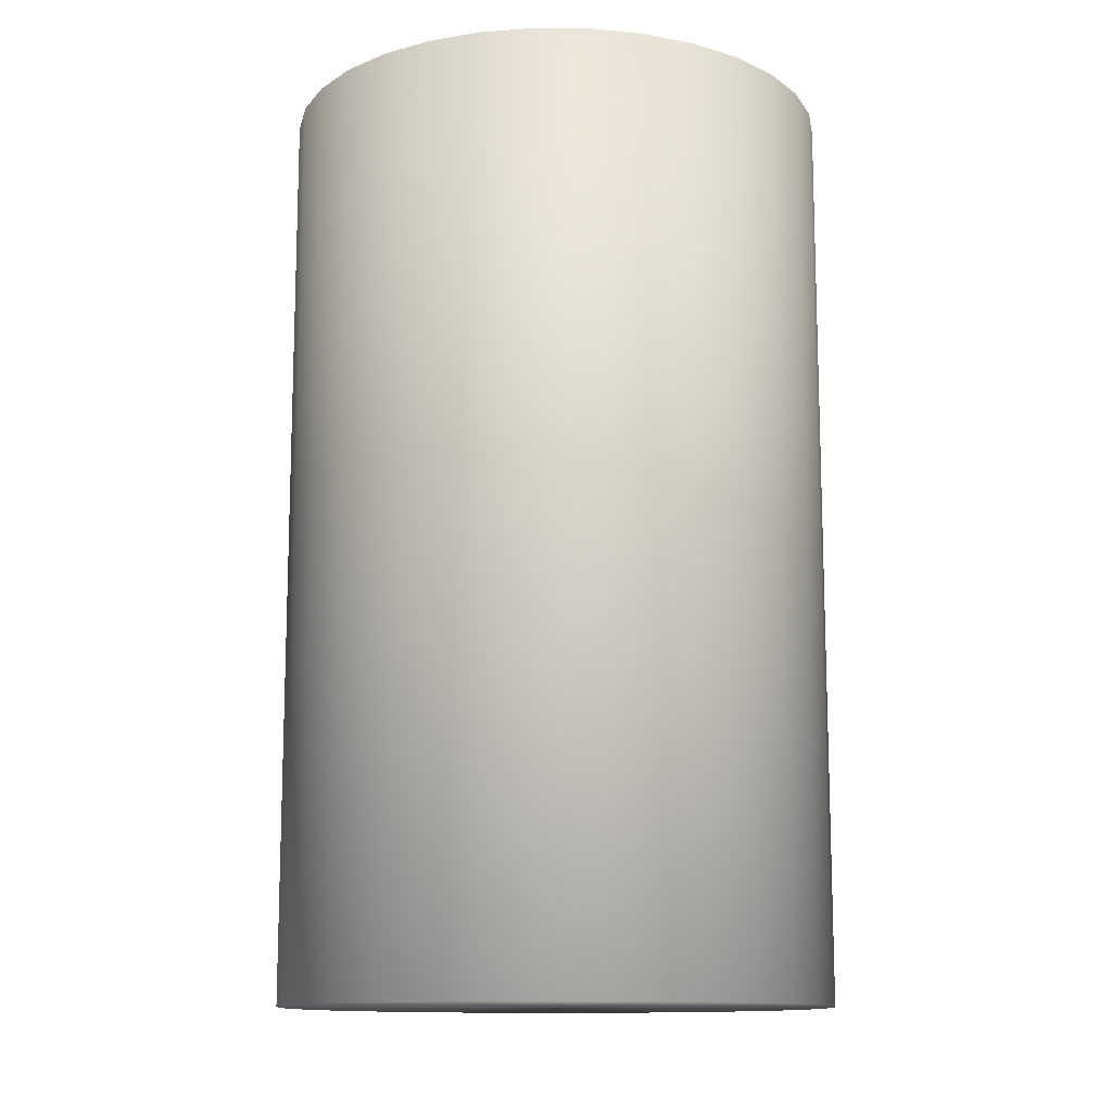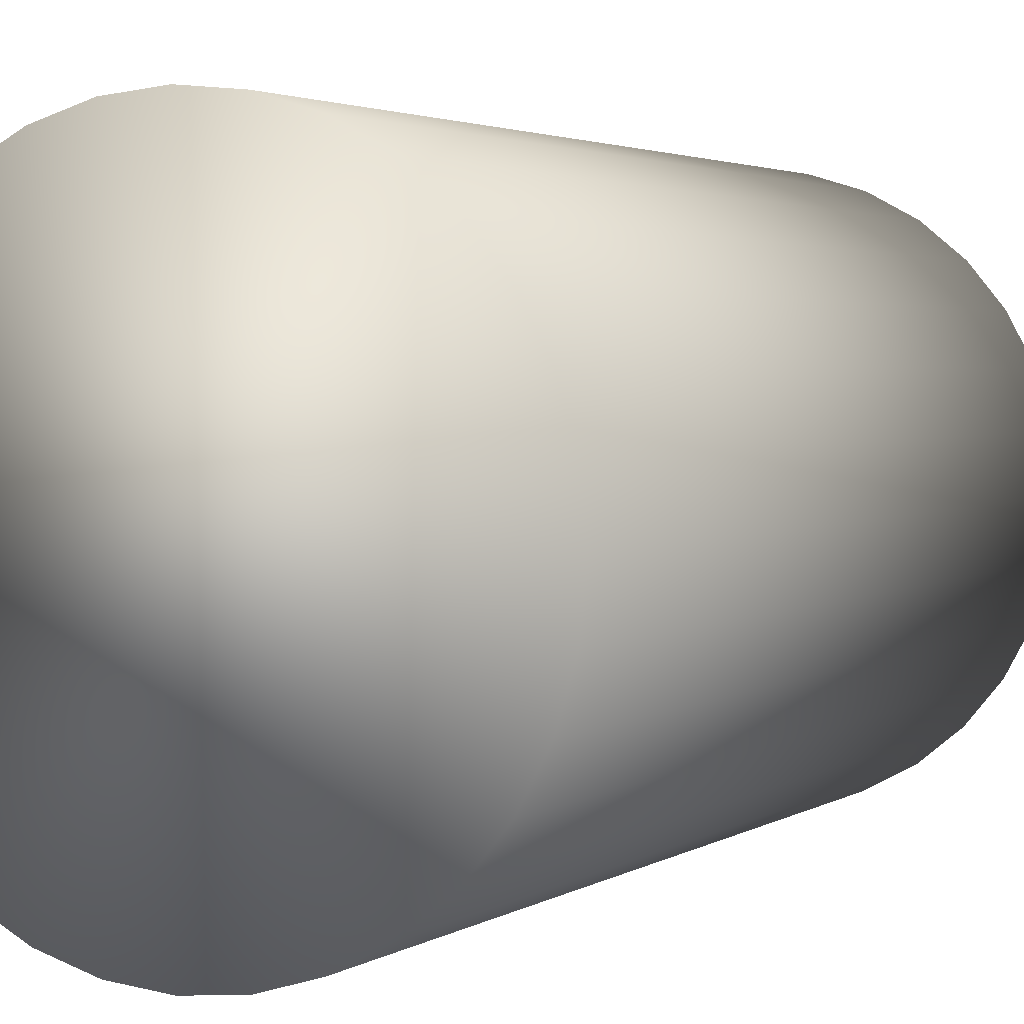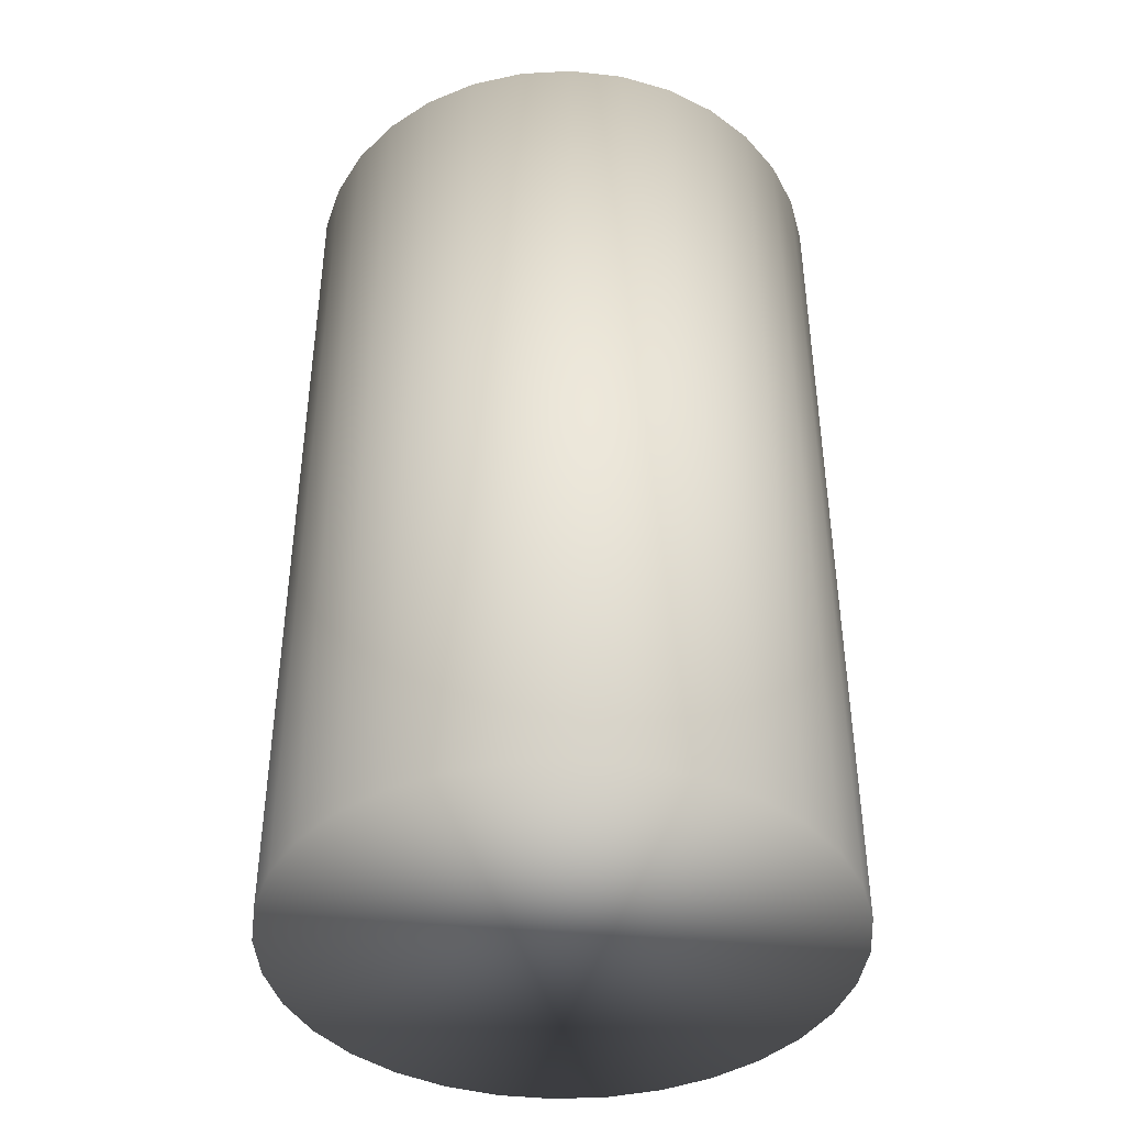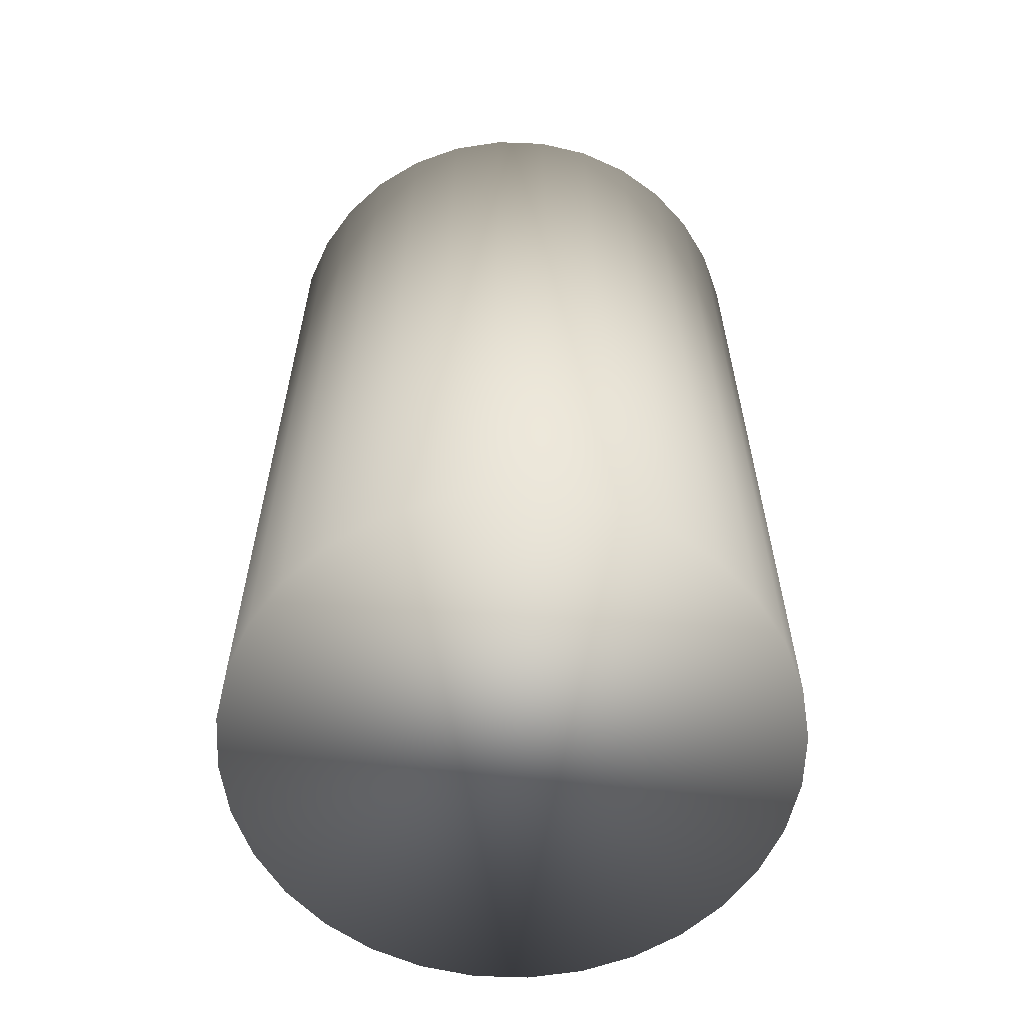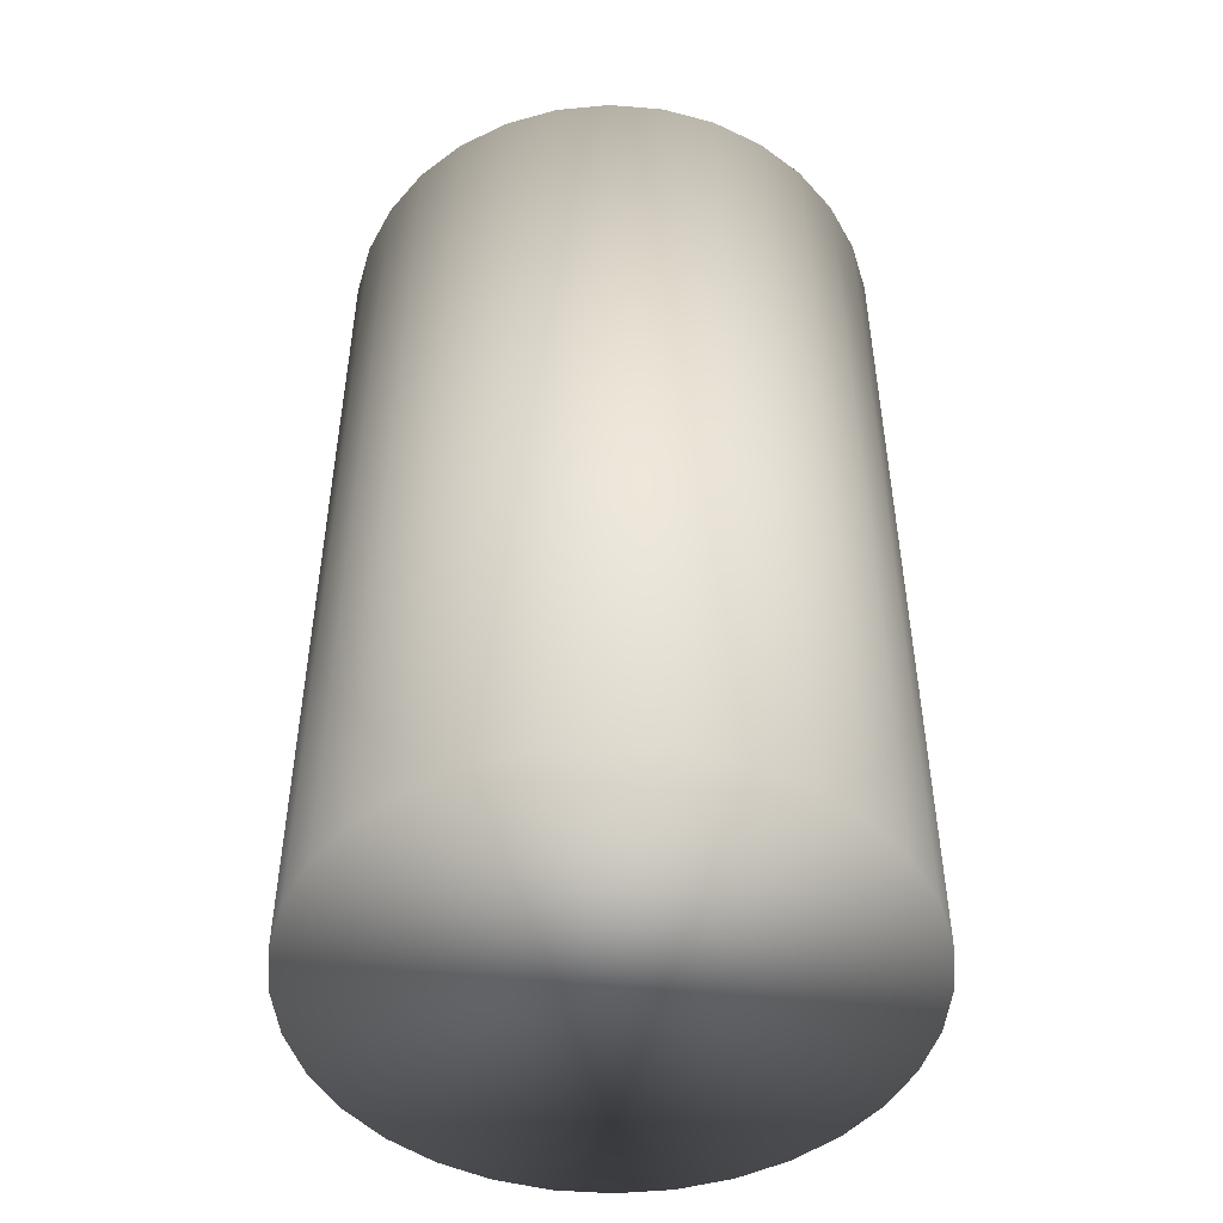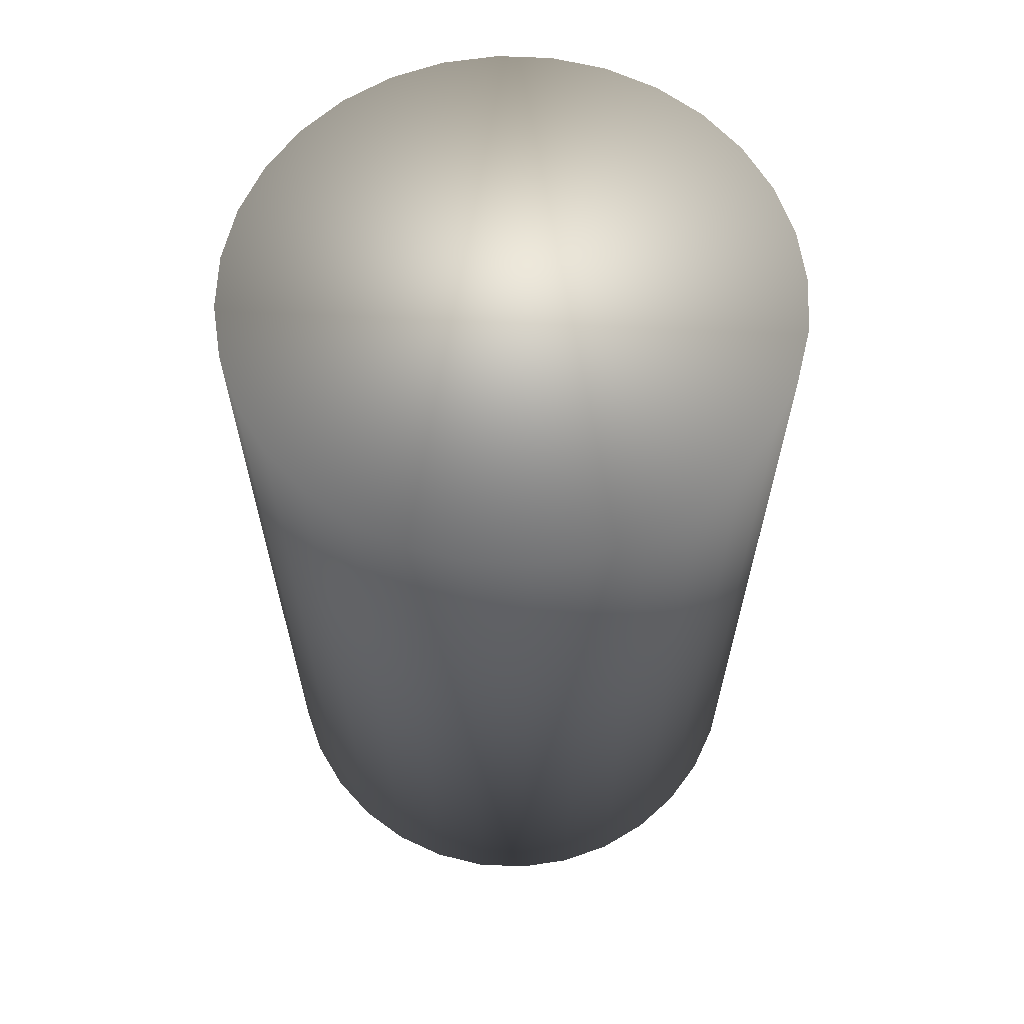
<metadata>
{"format":"obj","ext":"obj","renderer":"f3d","projection":"perspective","resolution":1024,"background":"white","views":[{"elev":-12.6,"azim":15.3,"up":"+Y"},{"elev":2.6,"azim":-153.6,"up":"+Z"},{"elev":-41.9,"azim":166.8,"up":"+Y"},{"elev":-60.8,"azim":-97.9,"up":"+Y"},{"elev":-48.5,"azim":22.9,"up":"+Y"},{"elev":63.9,"azim":42.1,"up":"+Y"}]}
</metadata>
<code>
o Cylinder
v 0 -1 -0.6
v 0 1 -0.6
v 0.1171 -1 -0.5885
v 0.1171 1 -0.5885
v 0.2296 -1 -0.5543
v 0.2296 1 -0.5543
v 0.3333 -1 -0.4989
v 0.3333 1 -0.4989
v 0.4243 -1 -0.4243
v 0.4243 1 -0.4243
v 0.4989 -1 -0.3333
v 0.4989 1 -0.3333
v 0.5543 -1 -0.2296
v 0.5543 1 -0.2296
v 0.5885 -1 -0.1171
v 0.5885 1 -0.1171
v 0.6 -1 0
v 0.6 1 0
v 0.5885 -1 0.1171
v 0.5885 1 0.1171
v 0.5543 -1 0.2296
v 0.5543 1 0.2296
v 0.4989 -1 0.3333
v 0.4989 1 0.3333
v 0.4243 -1 0.4243
v 0.4243 1 0.4243
v 0.3333 -1 0.4989
v 0.3333 1 0.4989
v 0.2296 -1 0.5543
v 0.2296 1 0.5543
v 0.1171 -1 0.5885
v 0.1171 1 0.5885
v 0 -1 0.6
v 0 1 0.6
v -0.1171 -1 0.5885
v -0.1171 1 0.5885
v -0.2296 -1 0.5543
v -0.2296 1 0.5543
v -0.3333 -1 0.4989
v -0.3333 1 0.4989
v -0.4243 -1 0.4243
v -0.4243 1 0.4243
v -0.4989 -1 0.3333
v -0.4989 1 0.3333
v -0.5543 -1 0.2296
v -0.5543 1 0.2296
v -0.5885 -1 0.1171
v -0.5885 1 0.1171
v -0.6 -1 0
v -0.6 1 0
v -0.5885 -1 -0.1171
v -0.5885 1 -0.1171
v -0.5543 -1 -0.2296
v -0.5543 1 -0.2296
v -0.4989 -1 -0.3333
v -0.4989 1 -0.3333
v -0.4243 -1 -0.4243
v -0.4243 1 -0.4243
v -0.3333 -1 -0.4989
v -0.3333 1 -0.4989
v -0.2296 -1 -0.5543
v -0.2296 1 -0.5543
v -0.1171 -1 -0.5885
v -0.1171 1 -0.5885
f 1 2 4 3
f 3 4 6 5
f 5 6 8 7
f 7 8 10 9
f 9 10 12 11
f 11 12 14 13
f 13 14 16 15
f 15 16 18 17
f 17 18 20 19
f 19 20 22 21
f 21 22 24 23
f 23 24 26 25
f 25 26 28 27
f 27 28 30 29
f 29 30 32 31
f 31 32 34 33
f 33 34 36 35
f 35 36 38 37
f 37 38 40 39
f 39 40 42 41
f 41 42 44 43
f 43 44 46 45
f 45 46 48 47
f 47 48 50 49
f 49 50 52 51
f 51 52 54 53
f 53 54 56 55
f 55 56 58 57
f 57 58 60 59
f 59 60 62 61
f 4 2 64 62 60 58 56 54 52 50 48 46 44 42 40 38 36 34 32 30 28 26 24 22 20 18 16 14 12 10 8 6
f 61 62 64 63
f 63 64 2 1
f 1 3 5 7 9 11 13 15 17 19 21 23 25 27 29 31 33 35 37 39 41 43 45 47 49 51 53 55 57 59 61 63

</code>
